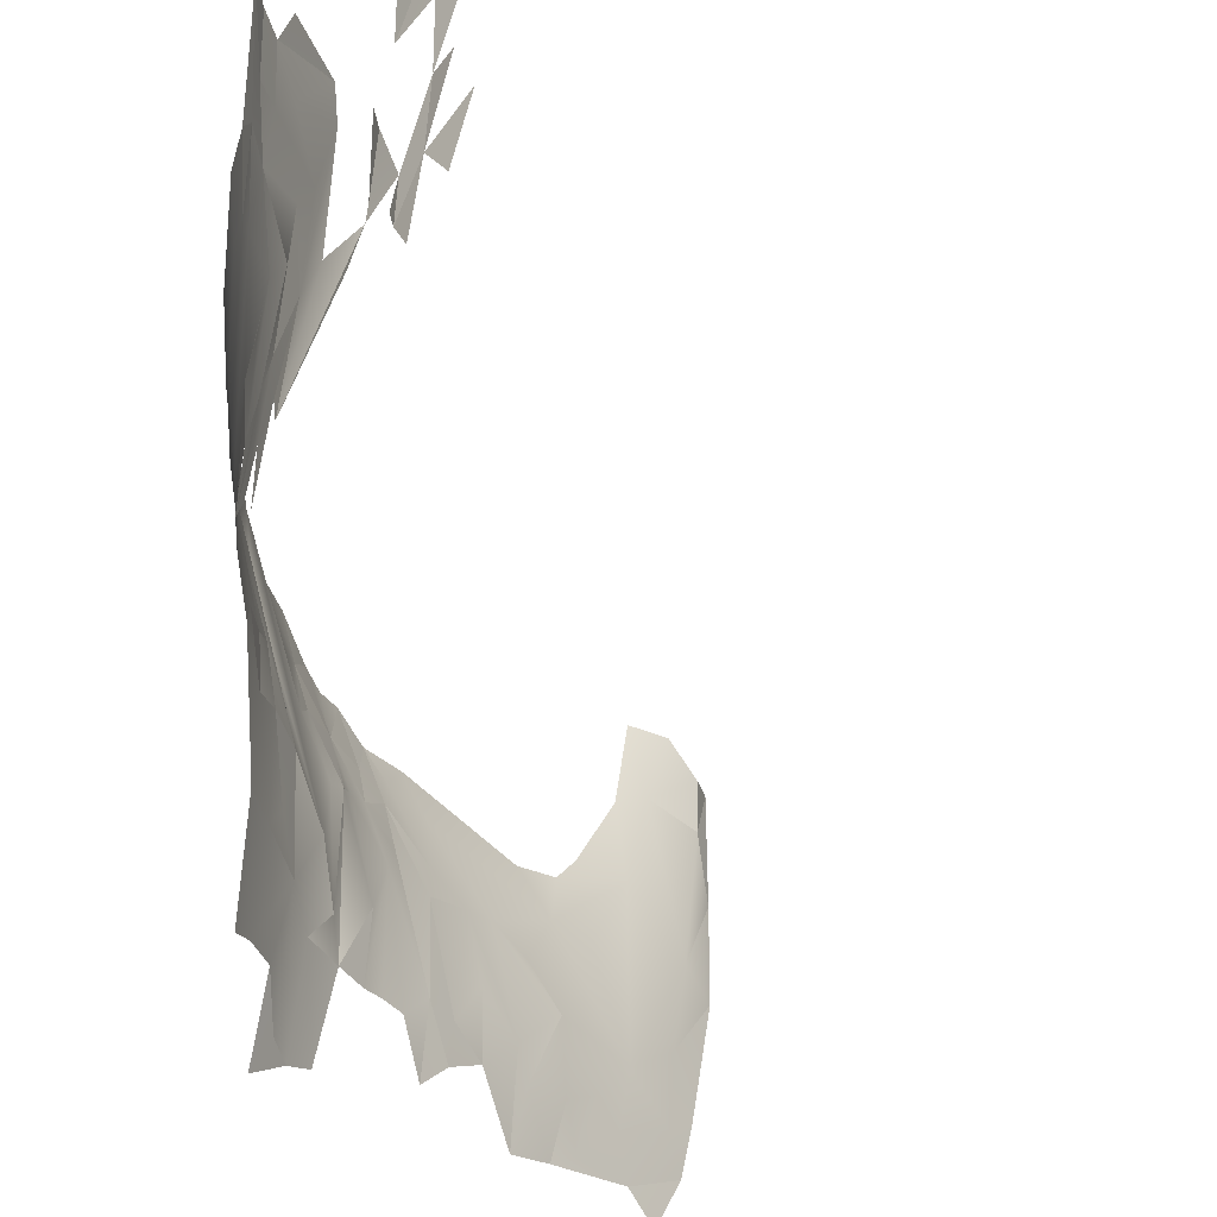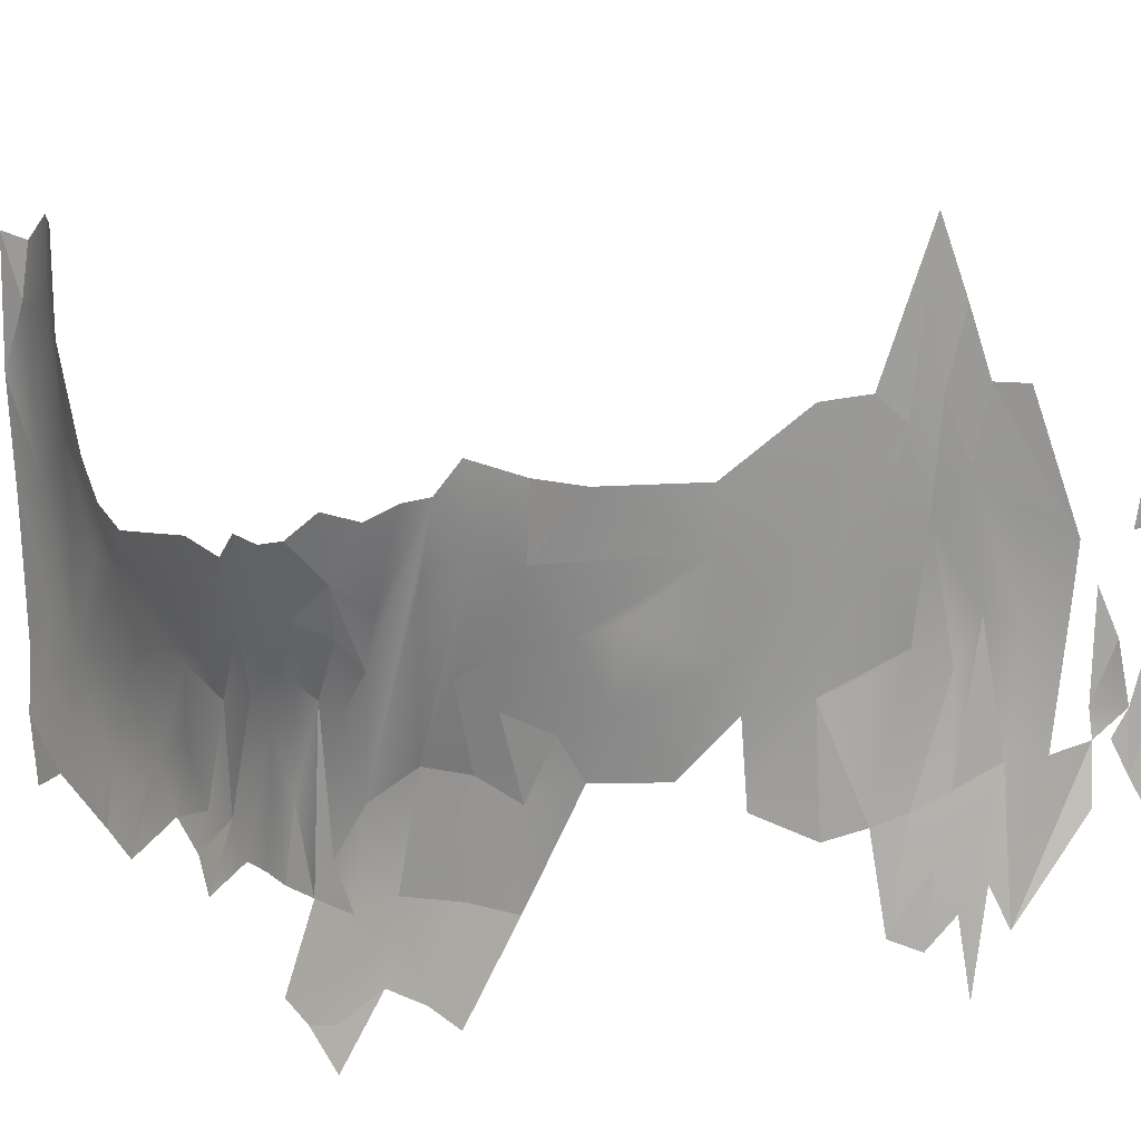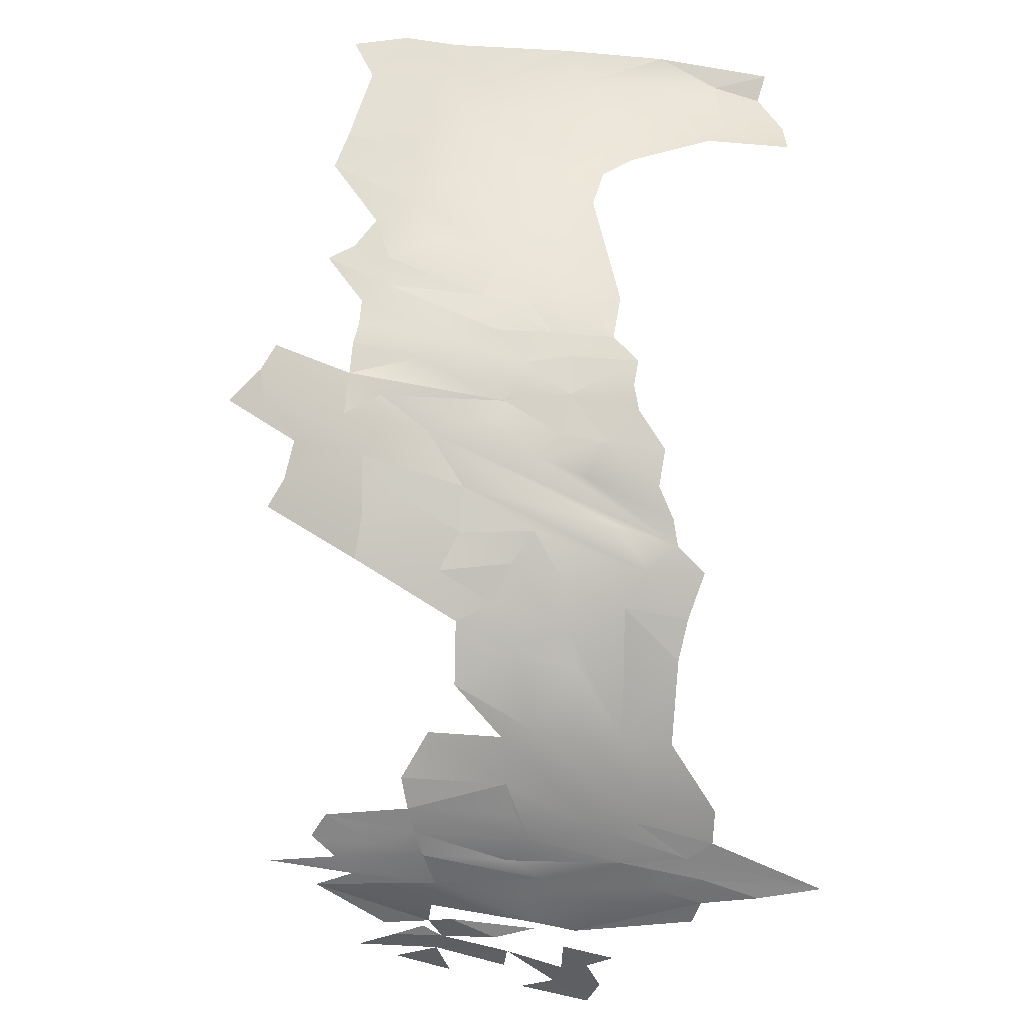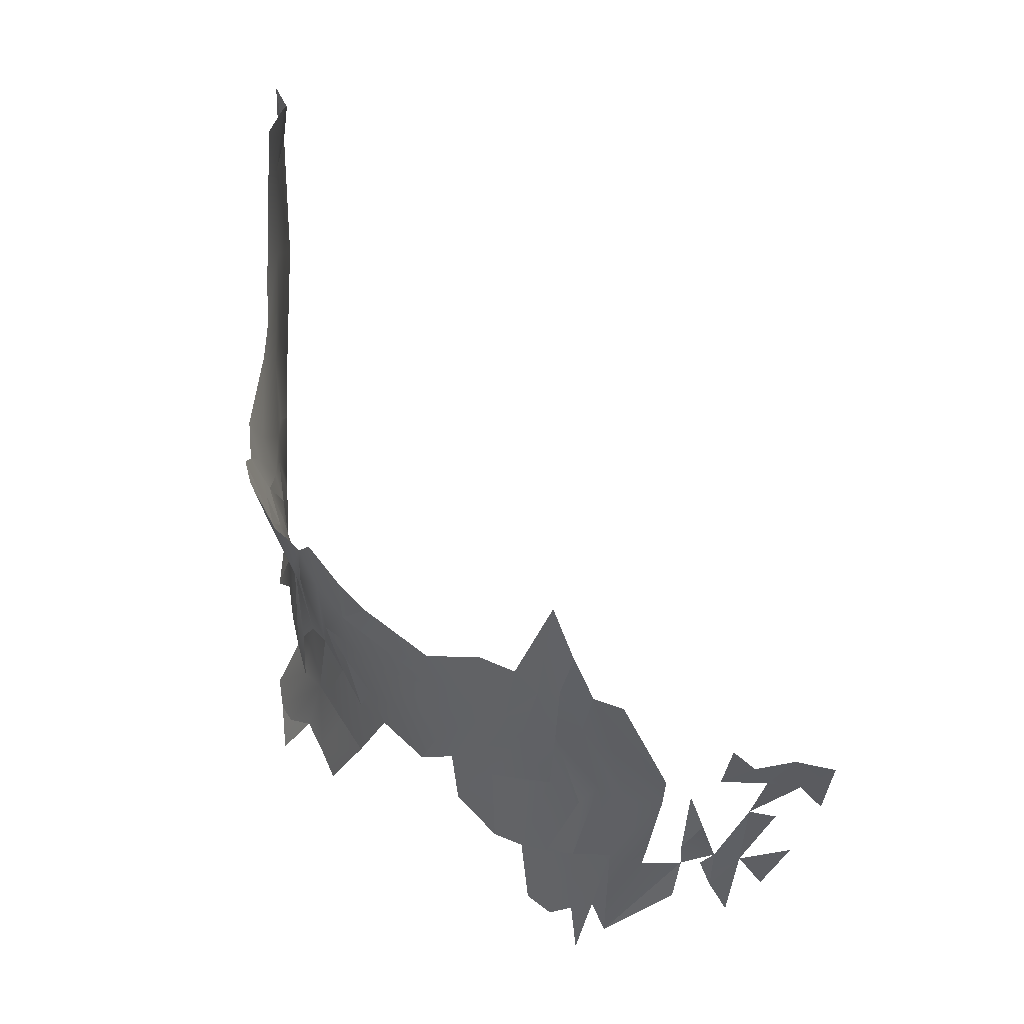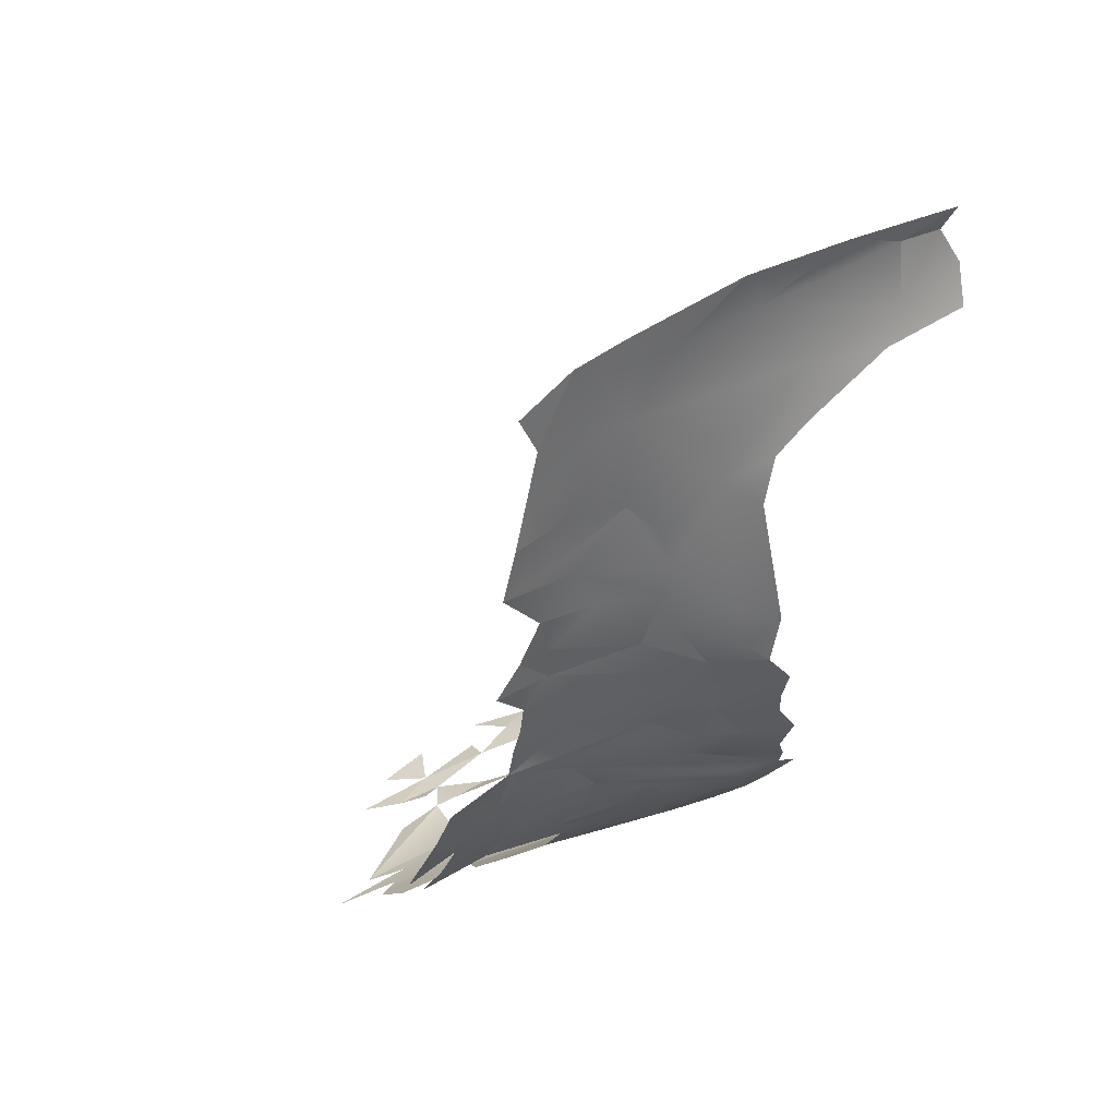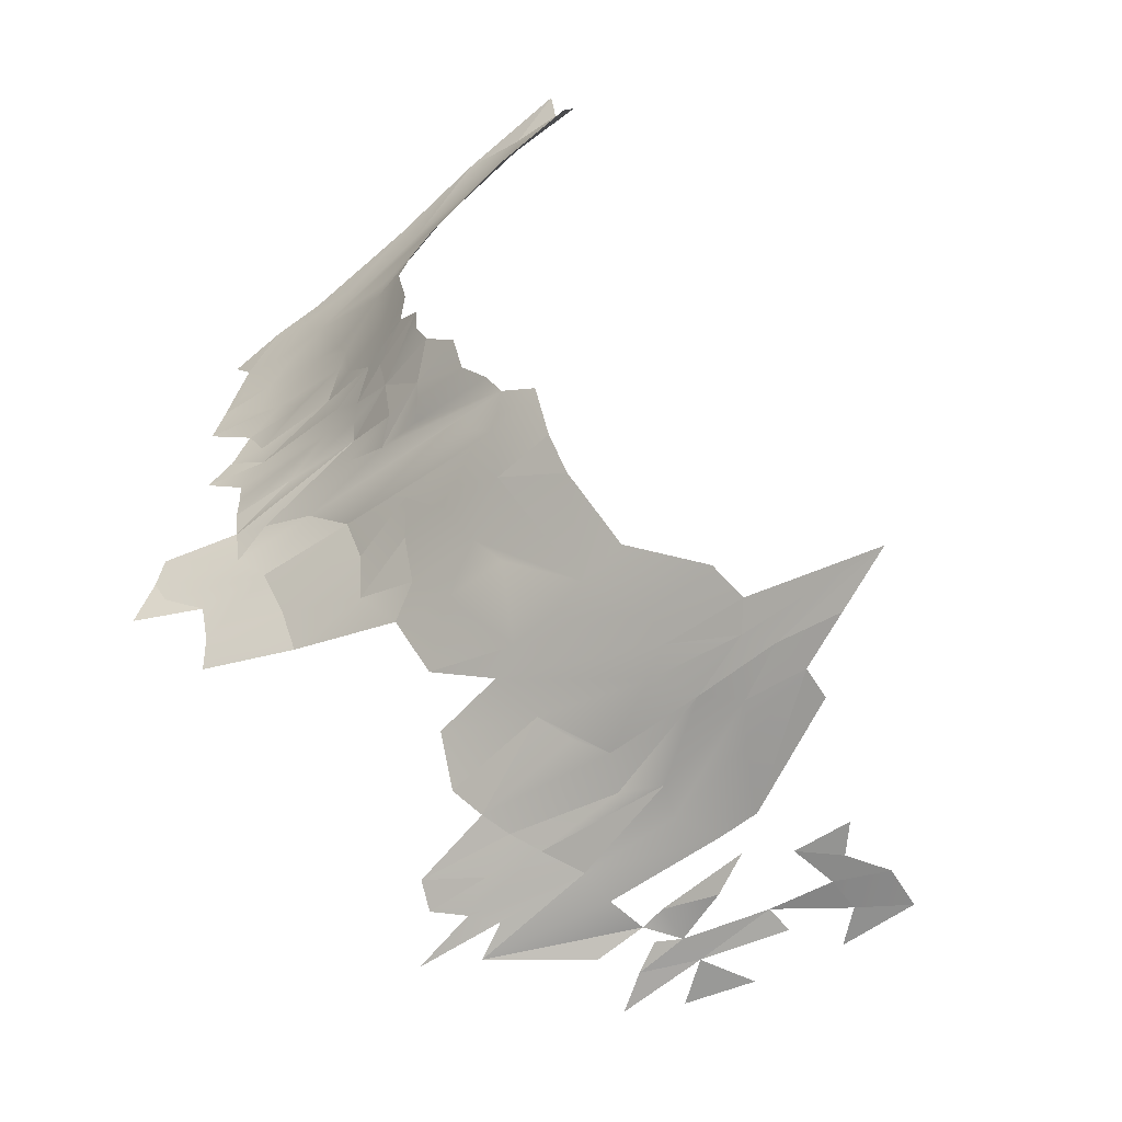
<metadata>
{"format":"obj","ext":"obj","renderer":"f3d","projection":"perspective","resolution":1024,"background":"white","views":[{"elev":-41.7,"azim":42.1,"up":"+Z"},{"elev":15.0,"azim":-32.5,"up":"+Z"},{"elev":-33.8,"azim":-101.8,"up":"+Y"},{"elev":-41.8,"azim":-2.0,"up":"+Y"},{"elev":33.7,"azim":-123.6,"up":"+Y"},{"elev":-65.4,"azim":-48.6,"up":"+Y"}]}
</metadata>
<code>
o foo.008_foo.001
v 65.89 -84.41 -563.1
v 67.11 -82.16 -557.6
v 65.16 -78.21 -558.6
v 71.03 -86.95 -552.1
v 70.28 -80.94 -544.5
v 64.36 -73.59 -556.5
v 73.4 -86.38 -540.9
v 60.95 -29.61 -547.3
v 61.46 -25.2 -544.1
v 60.82 -14.85 -543.7
v 73.81 -92.5 -553
v 75.99 -96.69 -555.2
v 81.64 -101 -540.3
v 68.45 -74.15 -544.2
v 77.78 -94.66 -539.9
v 61.01 -36.92 -549.3
v 63.29 -36.32 -540.1
v 63.9 -45.14 -541.5
v 64.29 -39.24 -535.5
v 63.35 -55.15 -549.1
v 65.98 -60.98 -543
v 66.12 -56.84 -538.6
v 60.04 -8.793 -547.1
v 60.94 -4.461 -538
v 62 -17.72 -537
v 64.02 -51.04 -544.8
v 65.29 -51.61 -538.9
v 69.84 -76.73 -538.7
v 120.1 -136.6 -547.3
v 122.1 -136.7 -533.3
v 118.8 -135.5 -536.7
v 62.66 -28.53 -537.9
v 67.24 -68.84 -544
v 68.53 -69.3 -532.9
v 62.68 -22.89 -534.6
v 62.04 -7.786 -532.6
v 72.08 -81.19 -530.5
v 76.03 -91.26 -534.9
v 111.6 -131.6 -539.4
v 115.4 -133.7 -541.1
v 116.4 -133.9 -531
v 65.01 -46.61 -531
v 74.97 -89.12 -524.1
v 66.57 -65.19 -543.2
v 67.35 -66.03 -524.5
v 78.45 -95.71 -524
v 81.88 -101.2 -526.6
v 62.03 -3.202 -529
v 64.08 -31.12 -527
v 68.84 -75.56 -518.5
v 63.12 -16.86 -527.4
v 114.1 -132.1 -524.5
v 110 -130 -526.2
v 86.27 -107.7 -522.9
v 70.03 -78.86 -520.3
v 105.6 -126.7 -528.1
v 104.7 -126.5 -510.9
v 99.24 -121.3 -524.9
v 118.3 -134.1 -522.1
v 64.07 -48.77 -520
v 63.68 -43.83 -518.8
v 65.37 -56.86 -522.9
v 65.91 -63.35 -520.6
v 62.97 -7.811 -520.3
v 67.13 -72.85 -516.9
v 124.1 -136.2 -519.1
v 64.1 -55.4 -517.3
v 83.82 -105.4 -517.4
v 124.4 -138.2 -538.9
v 129.3 -138 -518.7
v 135.5 -138.1 -518
v 63.57 -37.31 -521.1
v 70.33 -84.7 -512.9
v 71.81 -95.37 -499.4
v 143.8 -139.9 -528.8
v 144.7 -139 -515
v 140.7 -138.9 -523.1
v 79.4 -99.99 -515.3
v 134.7 -139.5 -525.8
v 65.98 -69.32 -515.6
v 72.1 -97.86 -489.4
v 75.17 -101.6 -493.5
v 75.82 -95.65 -512.2
v 140.6 -138.5 -514.8
v 138.7 -137.8 -518.5
v 62.67 0.2599 -508.6
v 63.87 -6.067 -505.5
v 63.88 -64.03 -511.6
v 93 -115.7 -521.8
v 87.39 -111 -513.2
v 109.6 -129.4 -508.5
v 148.8 -139.4 -521.4
v 152.3 -139.7 -511.2
v 118.5 -133.6 -508
v 62.6 -31.71 -511.5
v 113.7 -131.9 -505.1
v 130.9 -138.9 -499.9
v 135.3 -137.6 -514.2
v 62.91 -24.41 -511.1
v 65.33 -75.2 -508.3
v 67.98 -81.69 -509.4
v 83.68 -108.6 -505.1
v 98.04 -121.5 -513.1
v 96.04 -120.9 -507.9
v 63.79 -68.63 -508.7
v 62.16 -54.9 -507.9
v 61.99 -62.01 -506.2
v 79.37 -102.8 -506.6
v 125.5 -136.6 -503.4
v 121.1 -135.2 -501.6
v 137.9 -139.2 -506
v 135.4 -138 -499.5
v 144.9 -138.6 -502.3
v 61.11 -36.97 -504.7
v 66.51 -83.11 -502.1
v 61.44 -29.67 -502.7
v 61.08 -65.69 -501.9
v 62.62 -16.77 -496.8
v 69.8 -88.25 -504.8
v 87.45 -113.6 -502.5
v 148.9 -139.6 -502.1
v 60.25 -57.99 -500.8
v 60.73 -70.24 -497.9
v 95.85 -121.8 -500.9
v 61.21 -25.51 -497.4
v 61.8 -74.44 -498.6
v 63.2 -78.47 -497.5
v 62.05 1.192 -491
v 63.51 -2.591 -480.6
v 67.53 -89.81 -493.4
v 79.55 -106 -496.5
v 108.7 -131.4 -493.4
v 113.8 -134.5 -489.1
v 69.94 -94.32 -490.5
v 122.5 -137.9 -488.1
v 62.81 -12.64 -479.9
v 64.79 -84.4 -492.9
v 94.47 -121.8 -493.6
v 102.2 -128.3 -487.8
v 106.2 -130.6 -488.7
v 151.4 -140.6 -492.5
v 146.3 -140.2 -492.2
v 83.69 -112.3 -486.7
v 117.5 -136.7 -484
v 155.3 -140.6 -497.6
v 155.6 -142.3 -485.4
v 61.53 -17.96 -483.1
v 93.75 -122.2 -485.5
v 79.08 -107.2 -486.2
v 130.9 -139.8 -493.3
v 144 -140.5 -488.2
v 139.4 -139.2 -493.4
v 101.8 -129.5 -476.2
v 110.6 -134.2 -478.7
v 149.5 -141.6 -484.5
v 74.15 -101.2 -484.5
v 118.6 -138.3 -474.3
v 140.3 -140.2 -484.3
v 123.1 -139.7 -474.8
v 107 -132.7 -475.3
v 113.7 -136.3 -475.5
v 62.21 -15.99 -468.2
v 64.35 -9.568 -467.9
v 64.43 -3.291 -472.2
v 62.18 0.9488 -471.3
v 115.3 -138 -465.4
v 111.8 -137 -455.3
f 1 2 3
f 1 4 2
f 3 5 6
f 2 7 3
f 2 4 7
f 8 9 10
f 7 5 3
f 4 11 7
f 12 13 11
f 5 14 6
f 11 15 7
f 16 17 8
f 16 18 19
f 20 21 22
f 23 10 24
f 9 25 10
f 26 27 18
f 16 19 17
f 20 22 26
f 14 5 28
f 29 30 31
f 8 32 9
f 33 14 34
f 9 32 35
f 9 35 25
f 8 17 32
f 26 22 27
f 10 36 24
f 5 7 37
f 7 15 38
f 11 13 15
f 39 40 41
f 36 10 25
f 27 42 18
f 5 37 28
f 7 38 43
f 18 42 19
f 44 33 45
f 33 34 45
f 15 46 38
f 15 13 47
f 40 31 41
f 24 36 48
f 17 49 32
f 44 45 21
f 28 50 14
f 35 51 25
f 32 49 35
f 19 49 17
f 39 52 53
f 39 41 52
f 13 54 47
f 25 51 36
f 35 49 51
f 21 45 22
f 37 55 28
f 56 57 58
f 41 31 59
f 42 60 19
f 19 60 61
f 27 62 60
f 27 60 42
f 45 63 22
f 14 50 34
f 28 55 50
f 36 64 48
f 22 63 62
f 22 62 27
f 34 65 45
f 43 37 7
f 38 46 43
f 47 46 15
f 41 59 52
f 30 66 31
f 36 51 64
f 19 61 49
f 60 62 67
f 54 68 47
f 69 66 30
f 70 66 69
f 69 71 70
f 49 61 72
f 37 73 55
f 43 74 37
f 75 76 77
f 47 78 46
f 68 78 47
f 31 66 59
f 79 71 69
f 72 51 49
f 45 65 80
f 50 65 34
f 37 81 73
f 43 82 74
f 43 46 83
f 77 84 85
f 77 76 84
f 64 86 48
f 64 51 87
f 63 88 62
f 45 80 63
f 89 90 54
f 53 57 56
f 53 91 57
f 92 93 76
f 87 86 64
f 46 78 83
f 59 94 52
f 72 61 95
f 72 95 51
f 80 88 63
f 54 90 68
f 52 94 96
f 66 70 97
f 71 84 98
f 67 61 60
f 51 95 99
f 65 50 100
f 55 73 101
f 68 102 78
f 103 104 89
f 62 88 67
f 80 105 88
f 55 101 50
f 43 83 82
f 90 102 68
f 67 106 61
f 61 106 95
f 88 107 67
f 80 65 100
f 50 101 100
f 78 102 108
f 89 104 90
f 58 57 103
f 66 97 109
f 67 107 106
f 80 100 105
f 78 108 83
f 96 91 53
f 52 96 53
f 110 94 59
f 98 111 112
f 84 111 98
f 76 113 84
f 106 114 95
f 101 115 100
f 95 114 116
f 88 105 117
f 88 117 107
f 51 99 118
f 51 118 87
f 73 119 115
f 73 115 101
f 90 120 102
f 104 120 90
f 66 110 59
f 121 113 76
f 106 107 122
f 95 116 118
f 105 123 117
f 95 118 99
f 73 81 119
f 104 124 120
f 66 109 110
f 106 122 114
f 118 116 125
f 100 126 123
f 100 123 105
f 100 127 126
f 115 127 100
f 96 57 91
f 107 117 122
f 86 87 128
f 87 129 128
f 119 130 115
f 83 131 82
f 102 131 108
f 57 132 103
f 96 133 132
f 96 94 133
f 119 134 130
f 83 108 131
f 96 132 57
f 97 135 109
f 87 136 129
f 115 137 127
f 81 134 119
f 120 138 102
f 124 138 120
f 104 139 124
f 103 140 104
f 103 132 140
f 94 110 133
f 130 137 115
f 37 74 81
f 102 138 131
f 113 141 142
f 131 138 143
f 110 144 133
f 110 109 144
f 145 146 141
f 125 147 118
f 87 118 136
f 82 81 74
f 138 148 143
f 124 139 138
f 104 140 139
f 118 147 136
f 82 131 149
f 143 149 131
f 109 135 144
f 97 150 135
f 142 151 152
f 139 153 138
f 133 154 132
f 141 155 142
f 82 156 81
f 135 150 157
f 151 158 152
f 82 149 156
f 150 159 157
f 141 146 155
f 139 140 160
f 132 154 140
f 142 155 151
f 138 153 148
f 160 153 139
f 140 154 160
f 133 161 154
f 133 144 161
f 135 157 144
f 147 162 136
f 136 162 163
f 129 136 164
f 144 157 161
f 129 165 128
f 129 164 165
f 161 157 166
f 136 163 164
f 161 167 154
f 154 167 160
f 161 166 167

</code>
